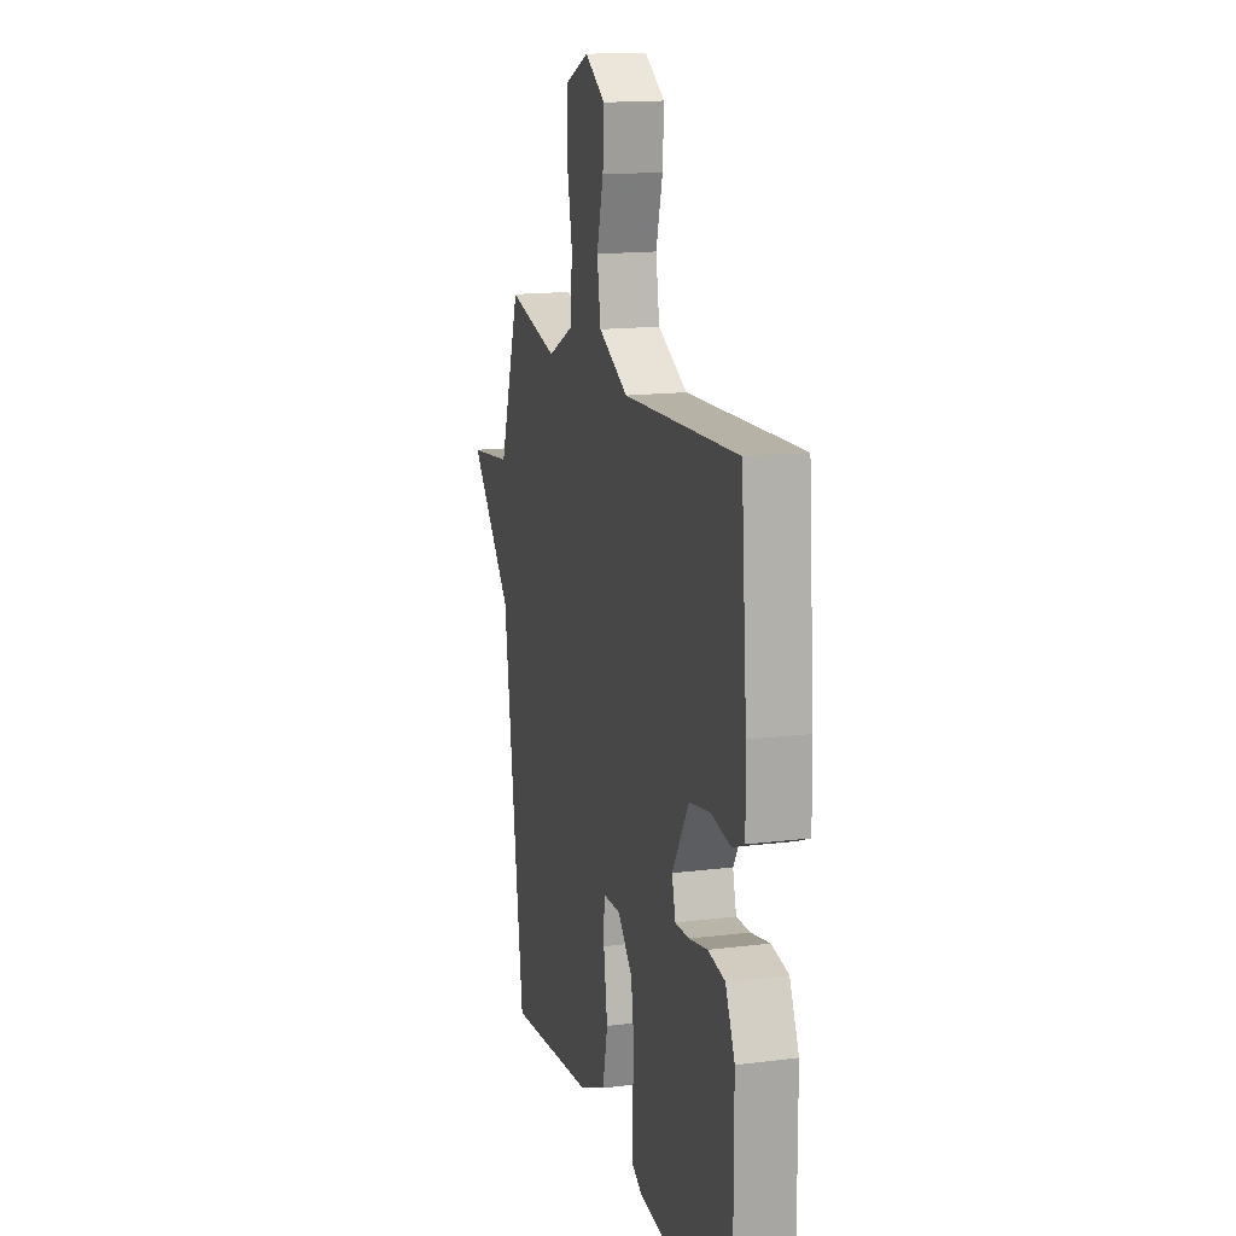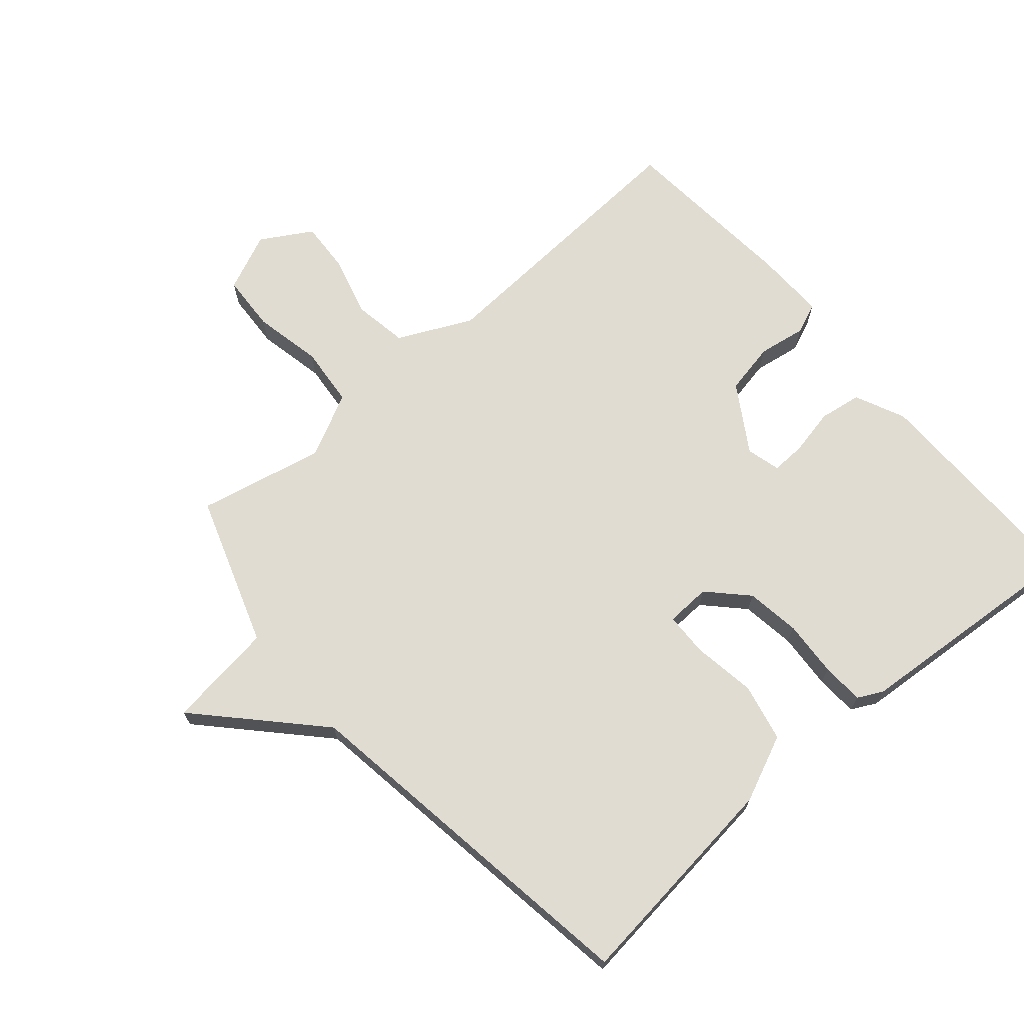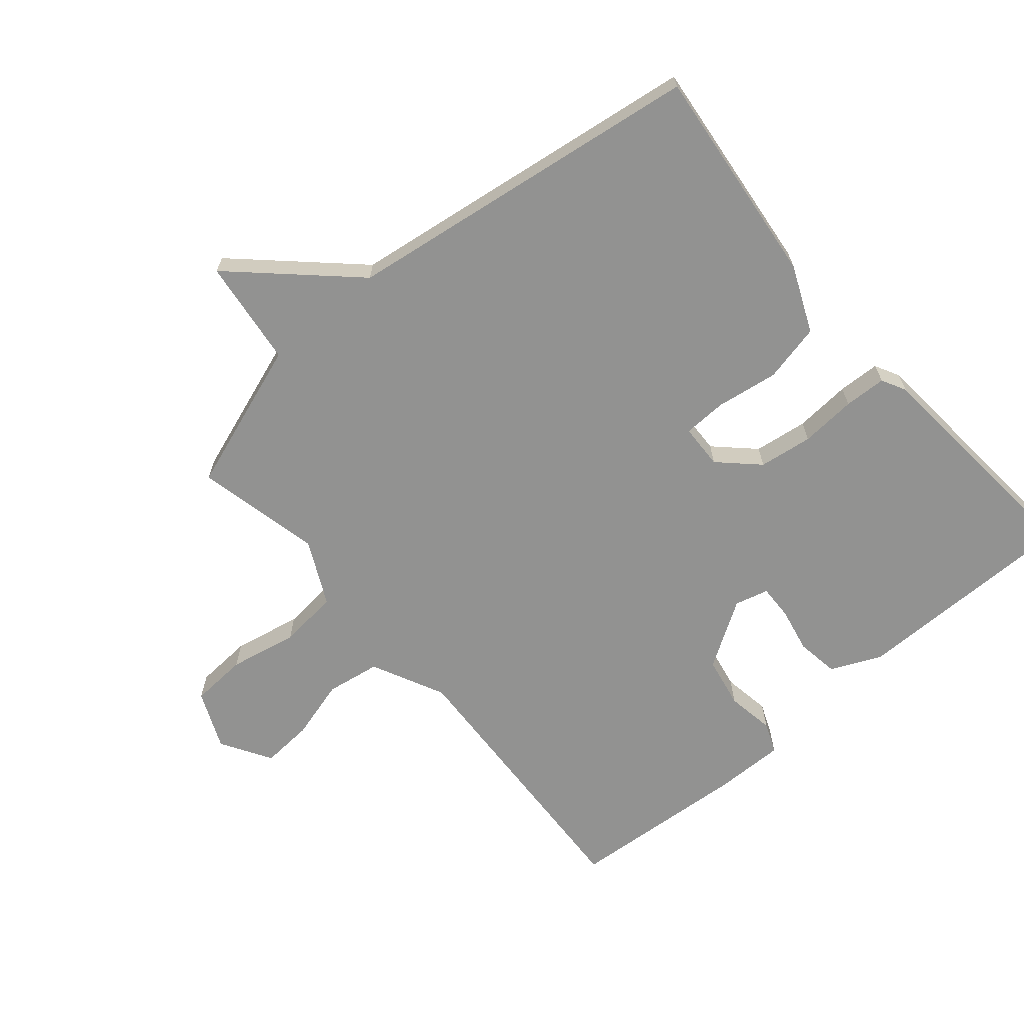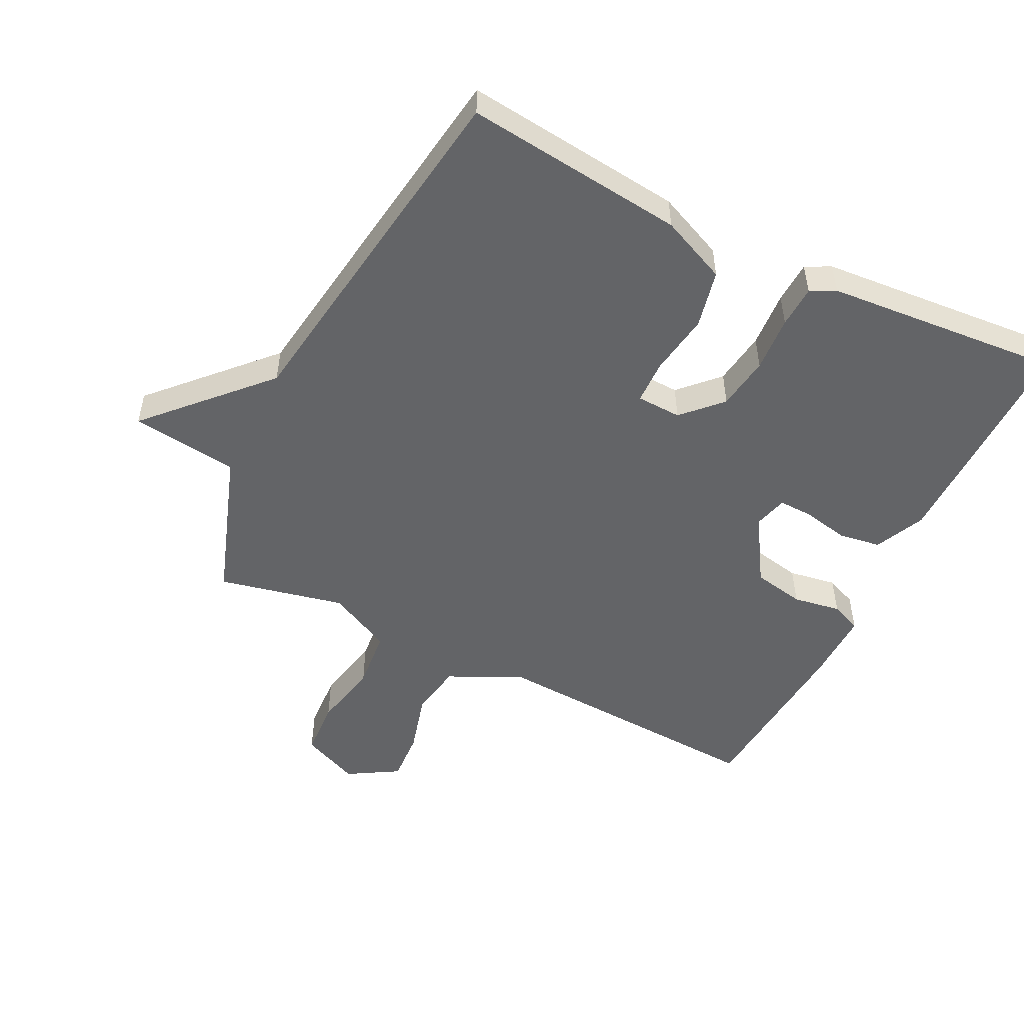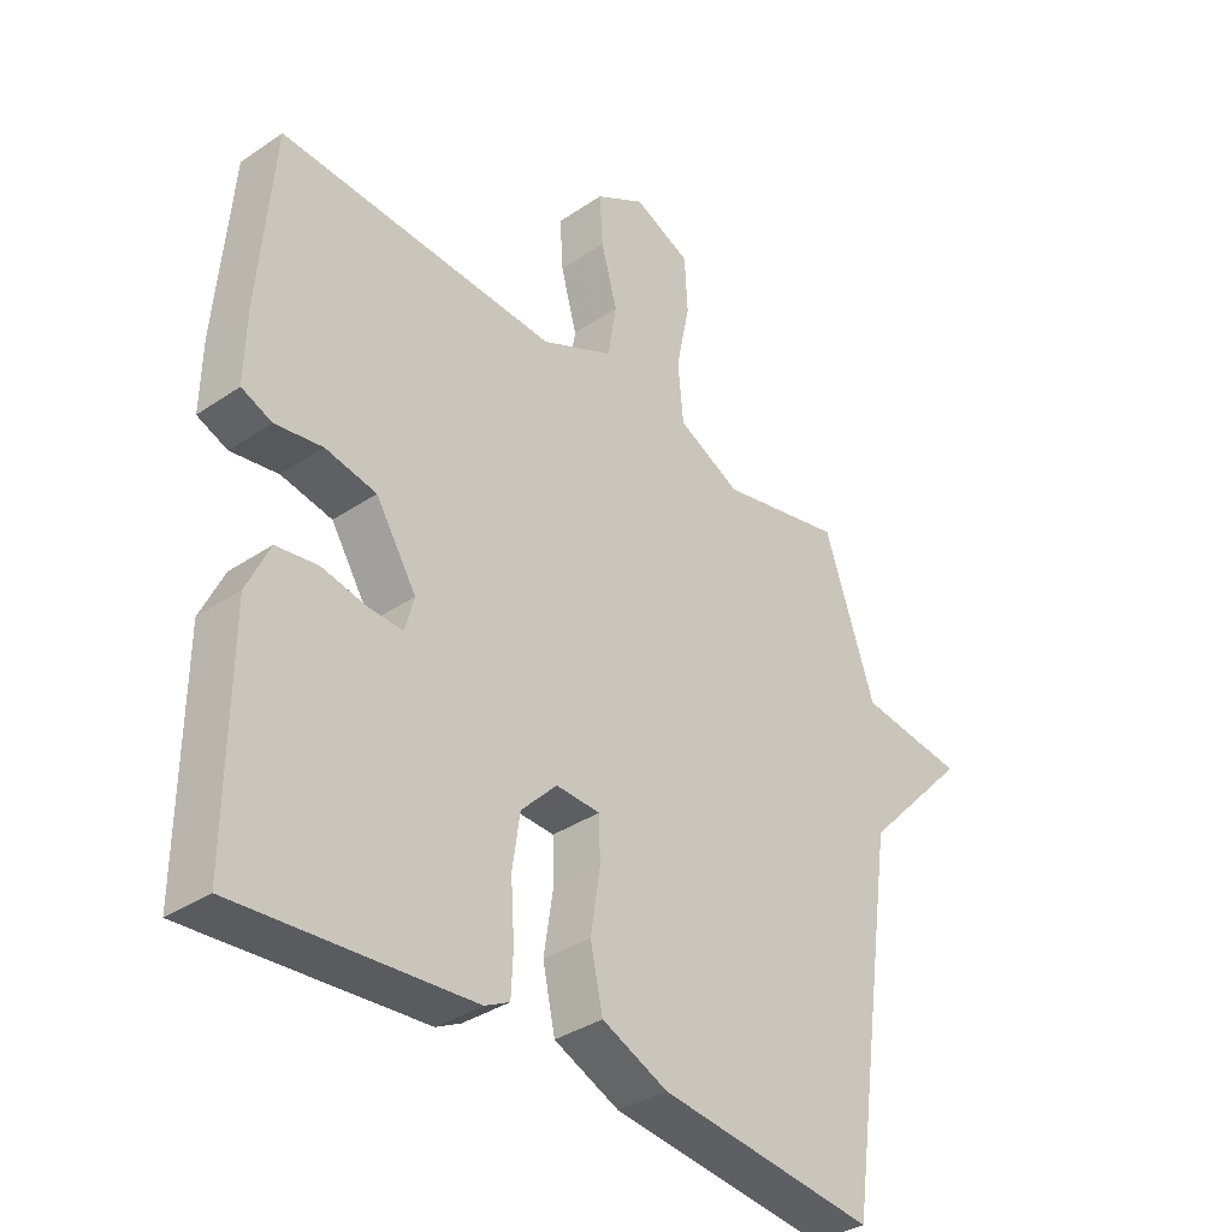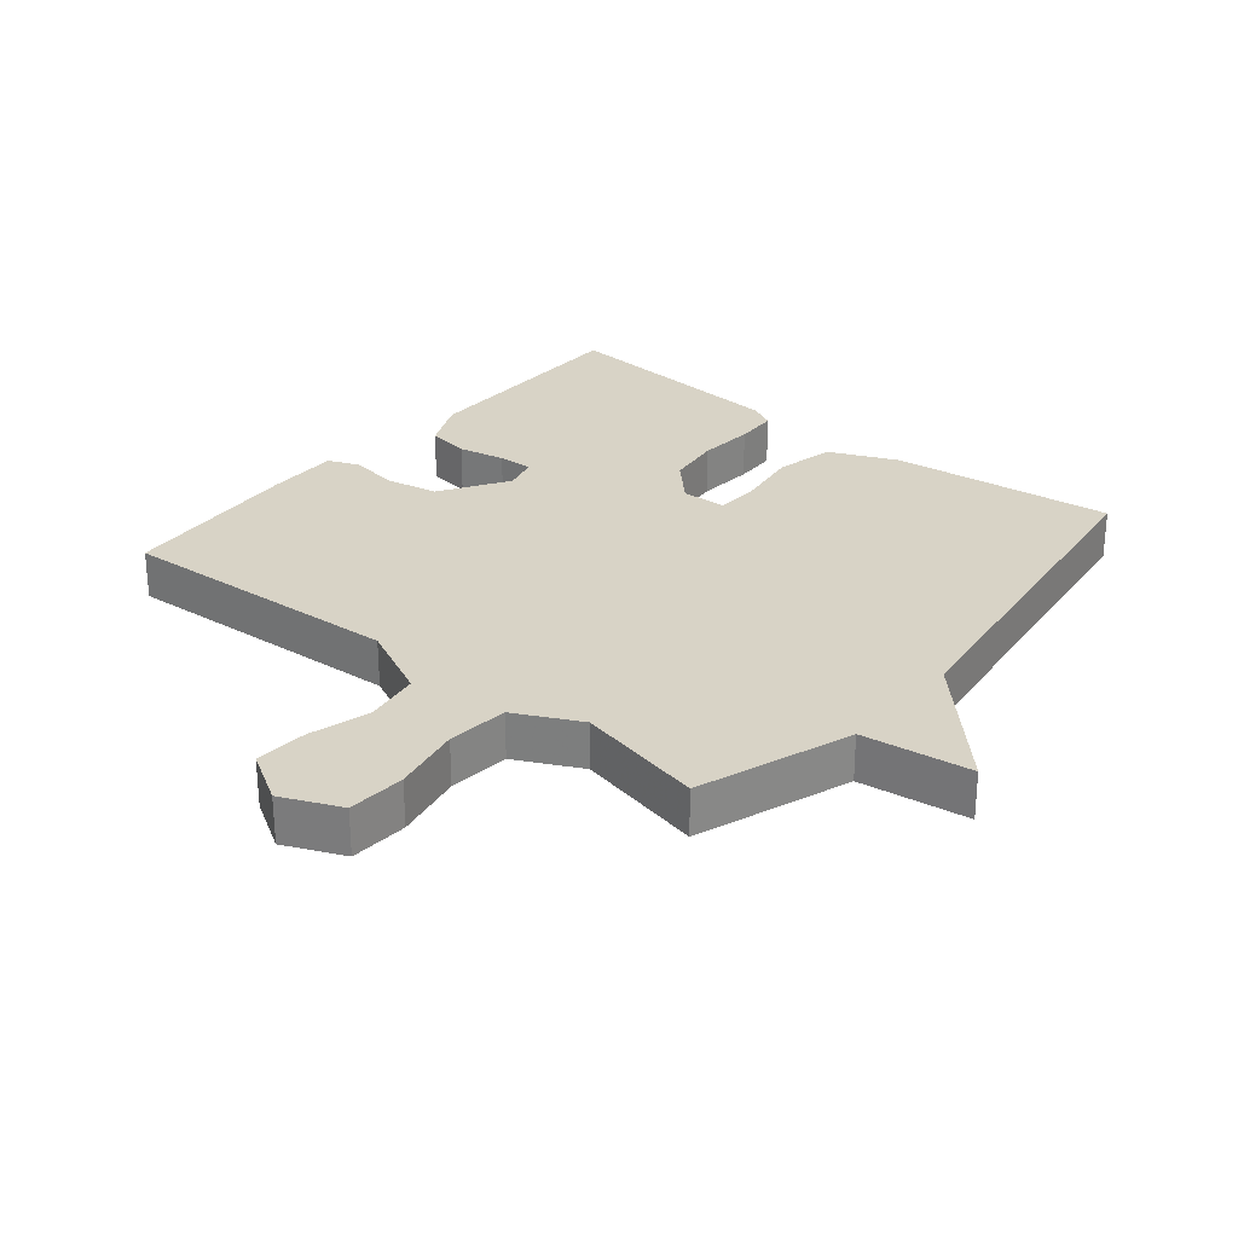
<metadata>
{"format":"obj","ext":"obj","renderer":"f3d","projection":"perspective","resolution":1024,"background":"white","views":[{"elev":15.6,"azim":-104.7,"up":"+Z"},{"elev":69.0,"azim":139.2,"up":"+Y"},{"elev":-66.3,"azim":130.7,"up":"+Y"},{"elev":-51.2,"azim":153.7,"up":"+Y"},{"elev":-35.8,"azim":-48.4,"up":"+Z"},{"elev":28.2,"azim":39.7,"up":"+Y"}]}
</metadata>
<code>
v 0.5 0.07 0.5
v 0.581 0.07 0.264
v 0.749 0.07 0.242
v 0.581 0.07 0.064
v 0.5 0.07 -0.5
v 0.155 0.07 -0.46
v 0.051 0.07 -0.414
v 0.031 0.07 -0.323
v 0.046 0.07 -0.225
v 0.044 0.07 -0.157
v -0.026 0.07 -0.154
v -0.083 0.07 -0.213
v -0.095 0.07 -0.297
v -0.089 0.07 -0.385
v -0.092 0.07 -0.451
v -0.131 0.07 -0.471
v -0.5 0.07 -0.5
v -0.498 0.07 -0.145
v -0.462 0.07 -0.067
v -0.396 0.07 -0.057
v -0.324 0.07 -0.072
v -0.27 0.07 -0.074
v -0.256 0.07 -0.021
v -0.321 0.07 0.083
v -0.402 0.07 0.099
v -0.477 0.07 0.087
v -0.525 0.07 0.107
v -0.523 0.07 0.217
v -0.5 0.07 0.5
v -0.057 0.07 0.475
v 0.058 0.07 0.53
v 0.072 0.07 0.615
v 0.046 0.07 0.709
v 0.041 0.07 0.79
v 0.12 0.07 0.837
v 0.211 0.07 0.797
v 0.216 0.07 0.708
v 0.194 0.07 0.601
v 0.203 0.07 0.507
v 0.303 0.07 0.457
v 0.5 0 0.5
v 0.581 0 0.264
v 0.749 0 0.242
v 0.581 0 0.064
v 0.5 0 -0.5
v 0.155 0 -0.46
v 0.051 0 -0.414
v 0.031 0 -0.323
v 0.046 0 -0.225
v 0.044 0 -0.157
v -0.026 0 -0.154
v -0.083 0 -0.213
v -0.095 0 -0.297
v -0.089 0 -0.385
v -0.092 0 -0.451
v -0.131 0 -0.471
v -0.5 0 -0.5
v -0.498 0 -0.145
v -0.462 0 -0.067
v -0.396 0 -0.057
v -0.324 0 -0.072
v -0.27 0 -0.074
v -0.256 0 -0.021
v -0.321 0 0.083
v -0.402 0 0.099
v -0.477 0 0.087
v -0.525 0 0.107
v -0.523 0 0.217
v -0.5 0 0.5
v -0.057 0 0.475
v 0.058 0 0.53
v 0.072 0 0.615
v 0.046 0 0.709
v 0.041 0 0.79
v 0.12 0 0.837
v 0.211 0 0.797
v 0.216 0 0.708
v 0.194 0 0.601
v 0.203 0 0.507
v 0.303 0 0.457
f 36 37 38
f 35 36 38
f 34 35 38
f 33 34 38
f 32 33 38
f 31 32 38 39
f 30 31 39 40
f 28 29 30
f 27 28 30
f 26 27 30
f 25 26 30
f 24 25 30 40
f 19 20 21
f 18 19 21
f 17 18 21
f 16 17 21
f 15 16 21
f 14 15 21
f 13 14 21
f 12 13 21 22
f 11 12 22 23
f 7 8 9
f 6 7 9
f 5 6 9
f 4 5 9
f 4 9 10
f 3 4 10
f 2 3 10
f 23 24 40
f 11 23 40
f 10 11 40
f 2 10 40
f 1 2 40
f 78 77 76
f 78 76 75
f 78 75 74
f 78 74 73
f 78 73 72
f 79 78 72 71
f 80 79 71 70
f 70 69 68
f 70 68 67
f 70 67 66
f 70 66 65
f 80 70 65 64
f 61 60 59
f 61 59 58
f 61 58 57
f 61 57 56
f 61 56 55
f 61 55 54
f 61 54 53
f 62 61 53 52
f 63 62 52 51
f 49 48 47
f 49 47 46
f 49 46 45
f 49 45 44
f 50 49 44
f 50 44 43
f 50 43 42
f 80 64 63
f 80 63 51
f 80 51 50
f 80 50 42
f 80 42 41
f 1 41 42 2
f 2 42 43 3
f 3 43 44 4
f 4 44 45 5
f 5 45 46 6
f 6 46 47 7
f 7 47 48 8
f 8 48 49 9
f 9 49 50 10
f 10 50 51 11
f 11 51 52 12
f 12 52 53 13
f 13 53 54 14
f 14 54 55 15
f 15 55 56 16
f 16 56 57 17
f 17 57 58 18
f 18 58 59 19
f 19 59 60 20
f 20 60 61 21
f 21 61 62 22
f 22 62 63 23
f 23 63 64 24
f 24 64 65 25
f 25 65 66 26
f 26 66 67 27
f 27 67 68 28
f 28 68 69 29
f 29 69 70 30
f 30 70 71 31
f 31 71 72 32
f 32 72 73 33
f 33 73 74 34
f 34 74 75 35
f 35 75 76 36
f 36 76 77 37
f 37 77 78 38
f 38 78 79 39
f 39 79 80 40
f 40 80 41 1

</code>
